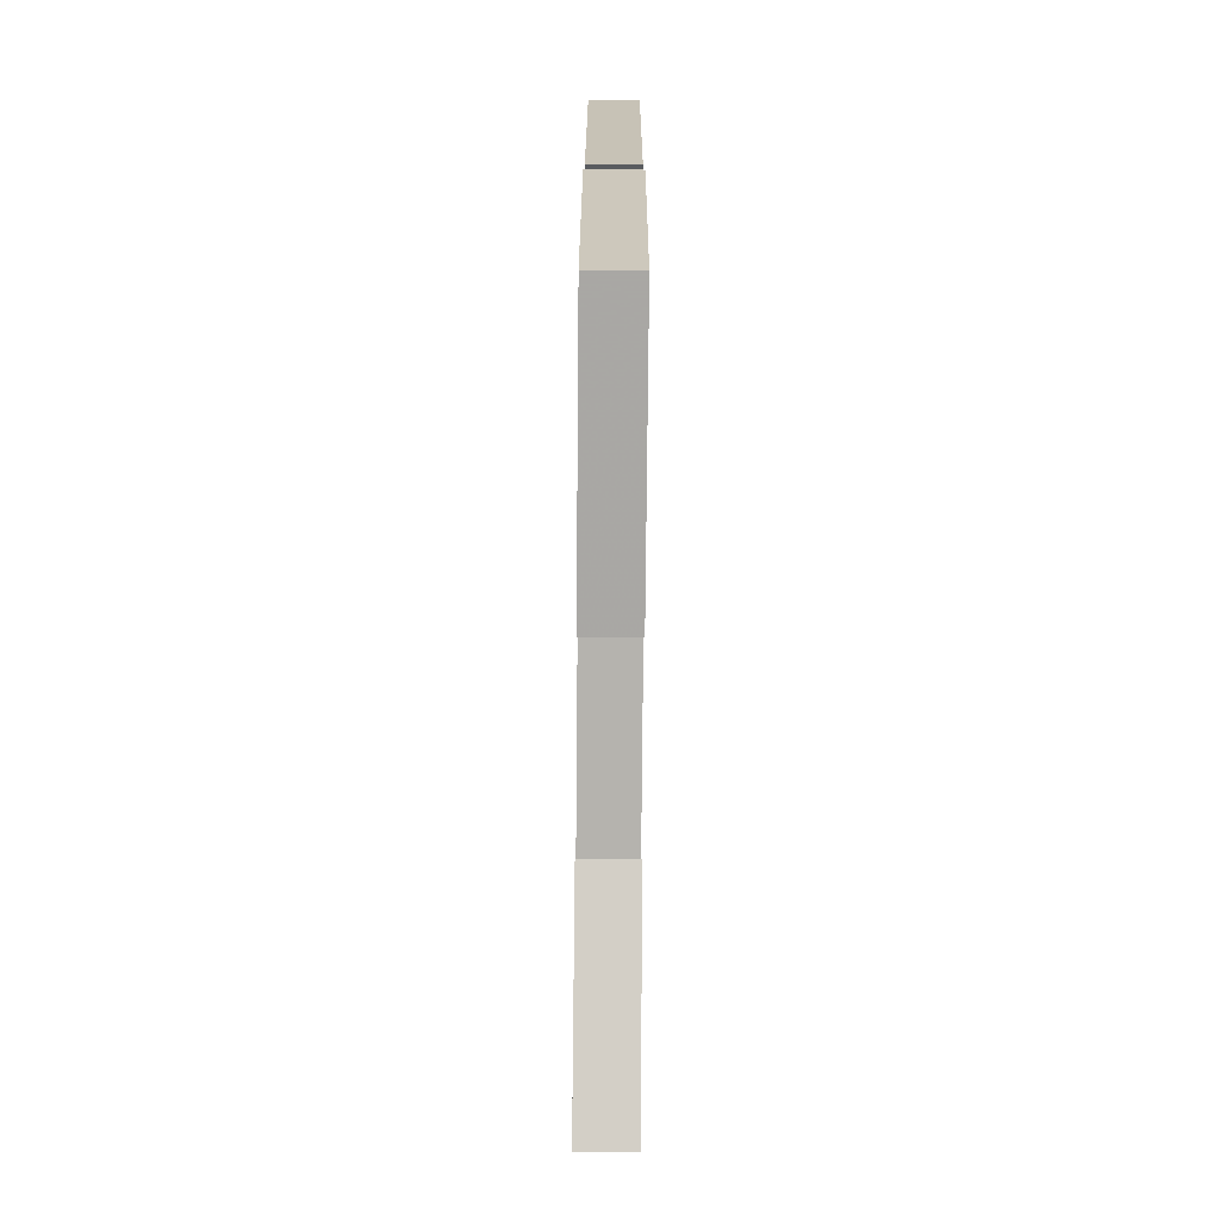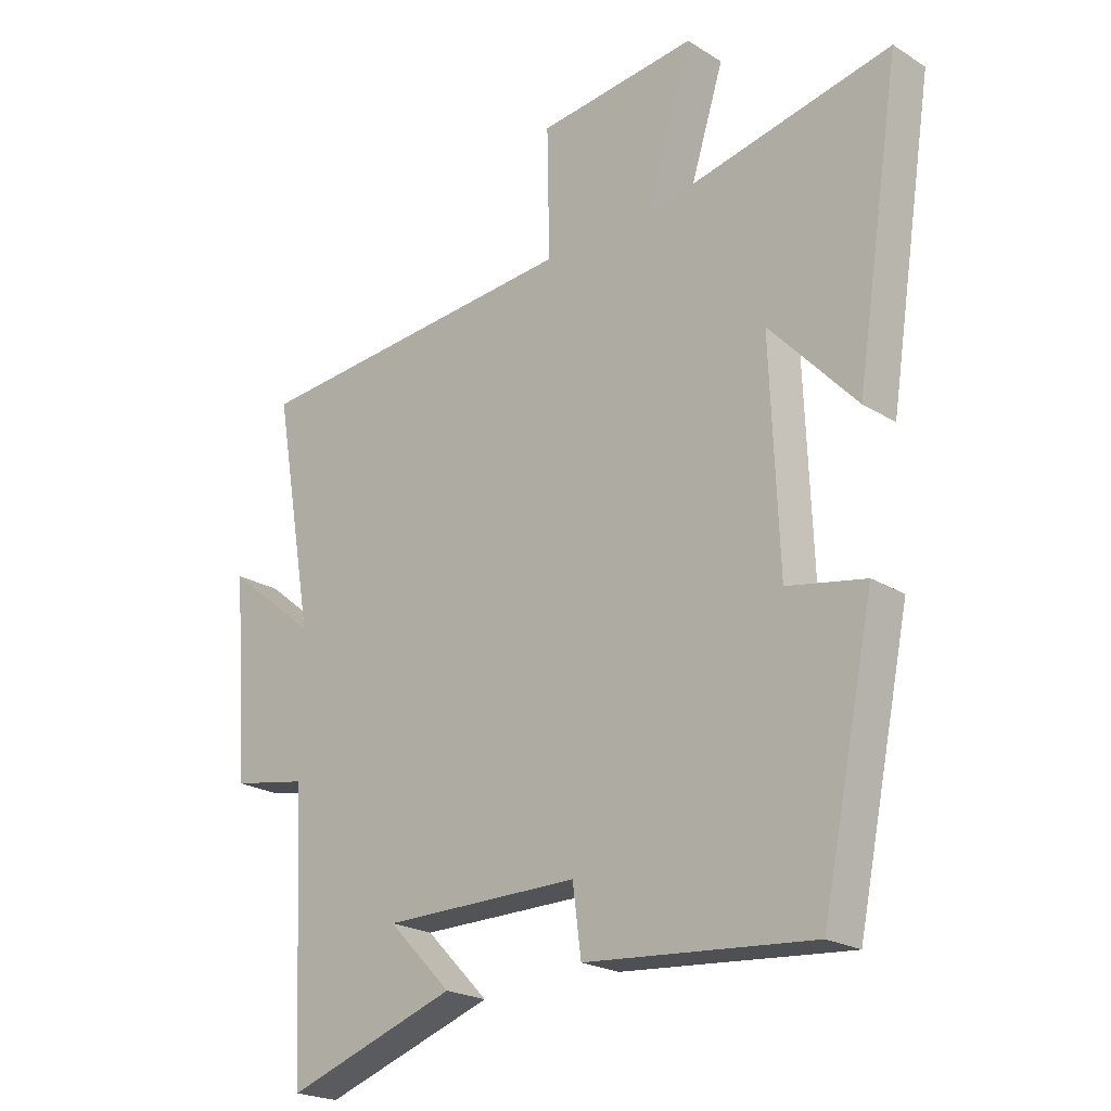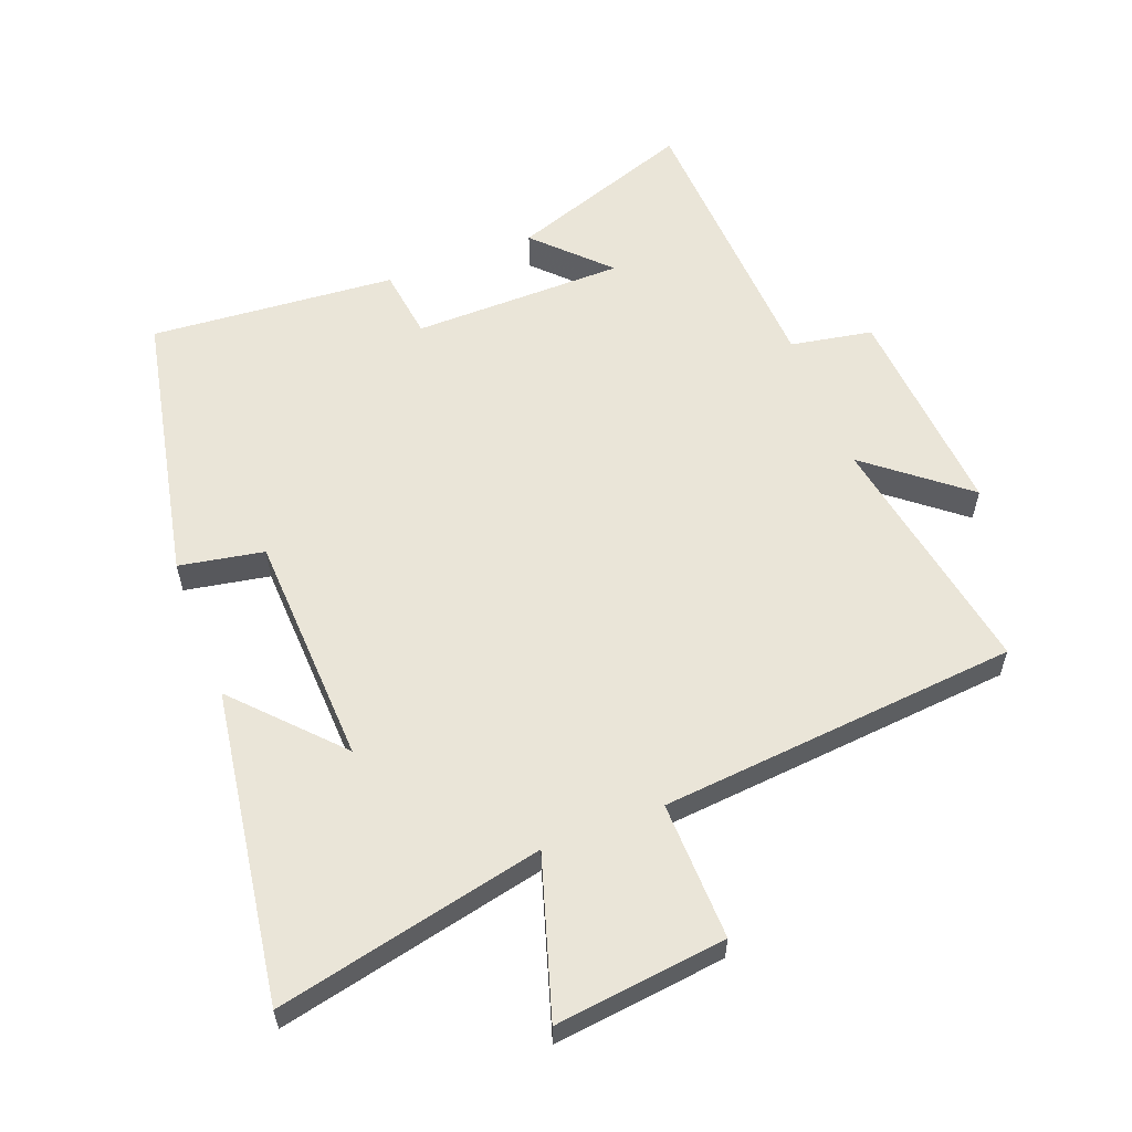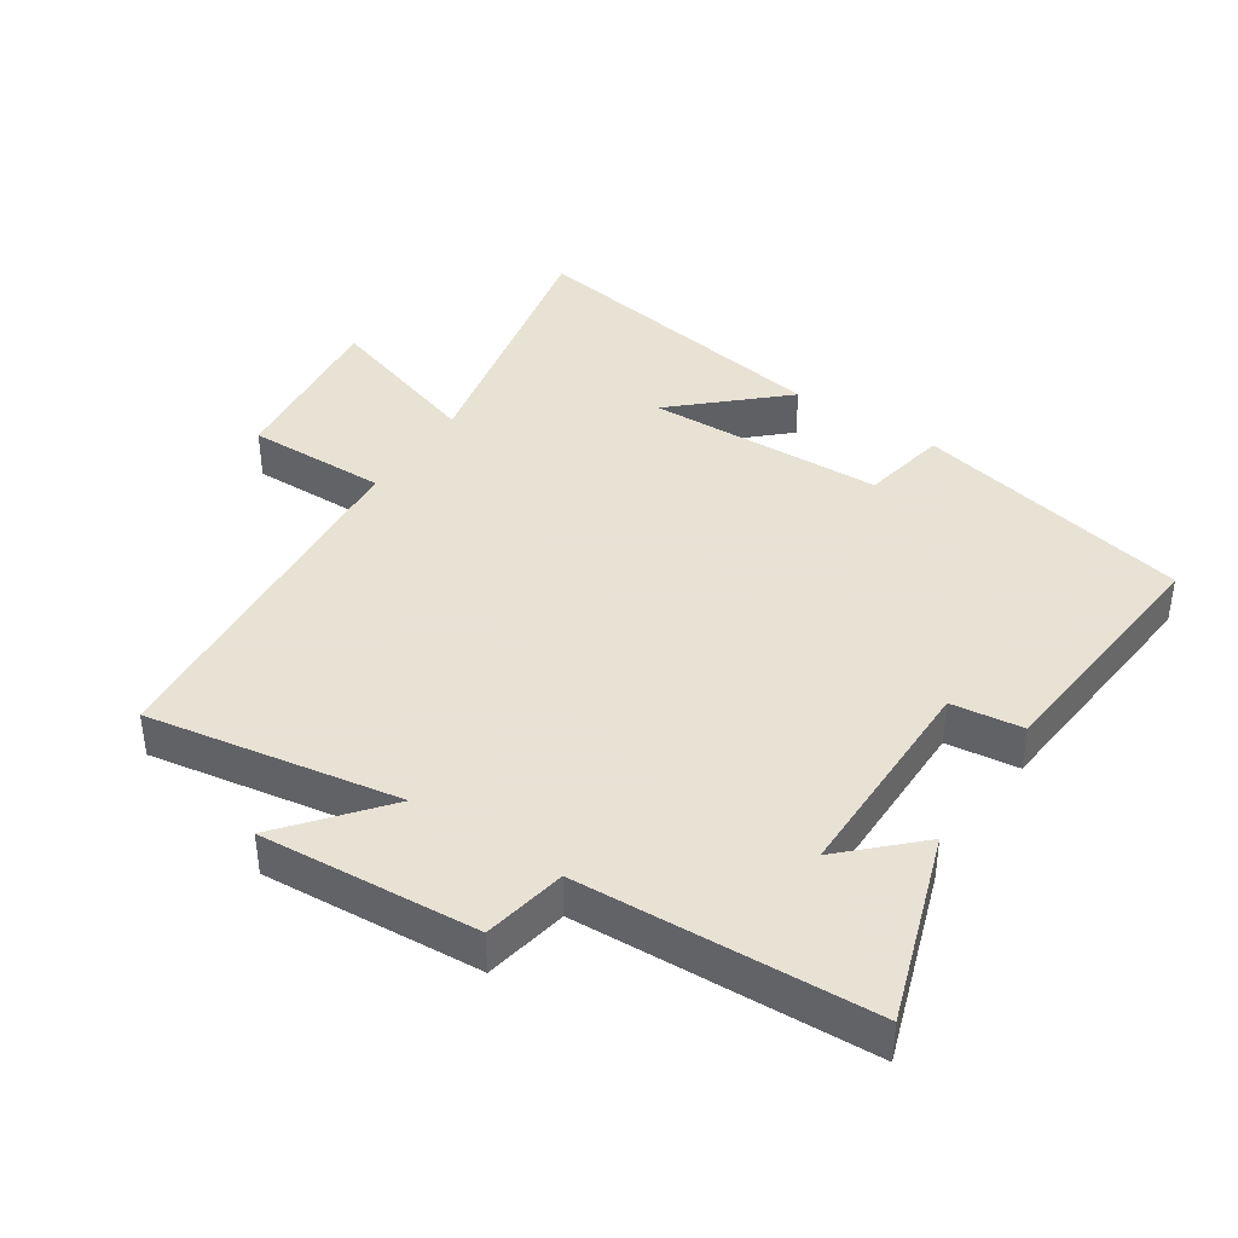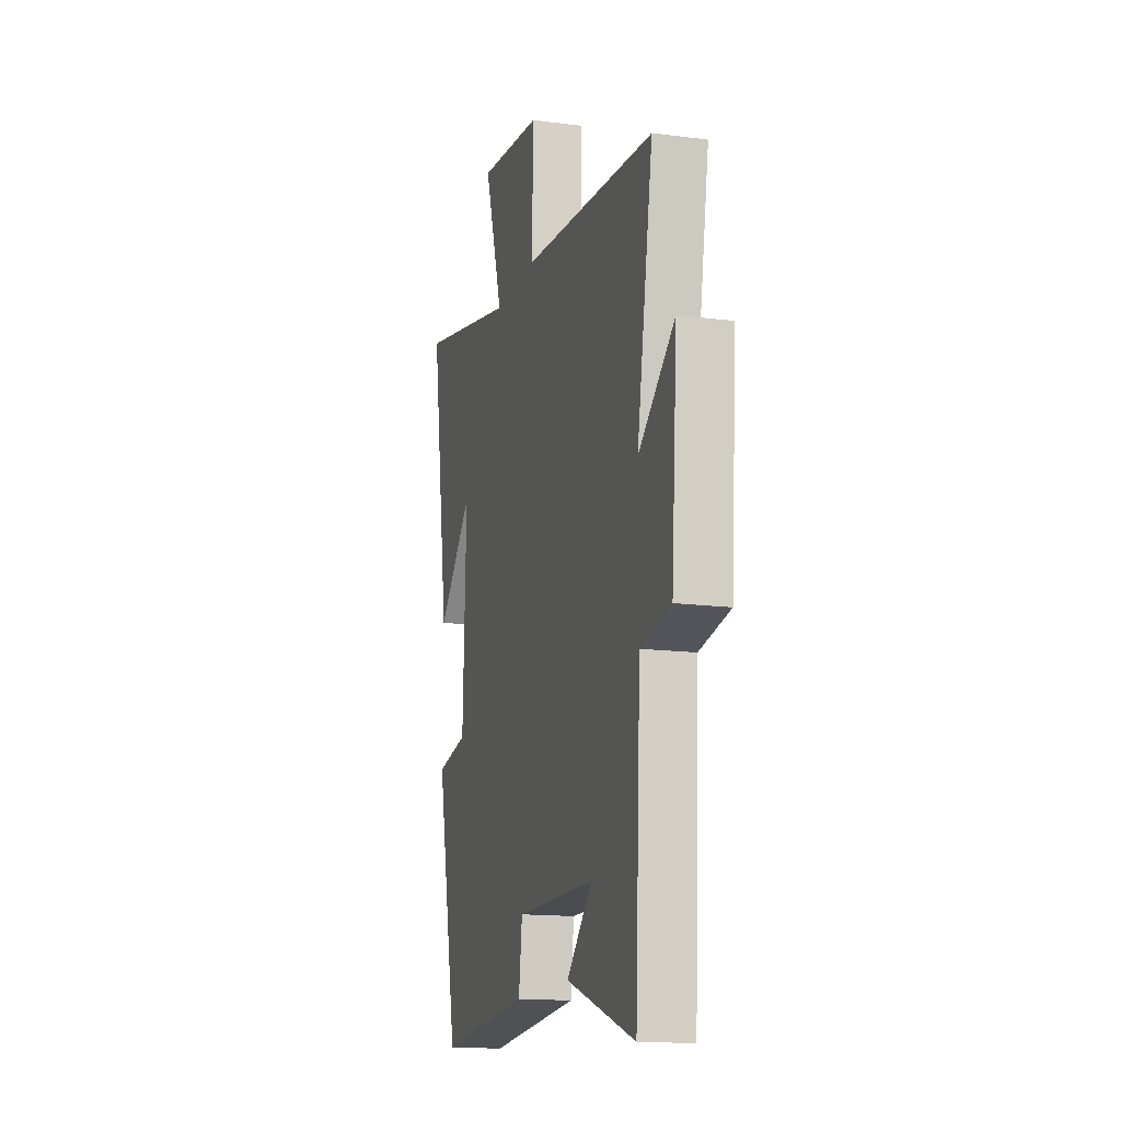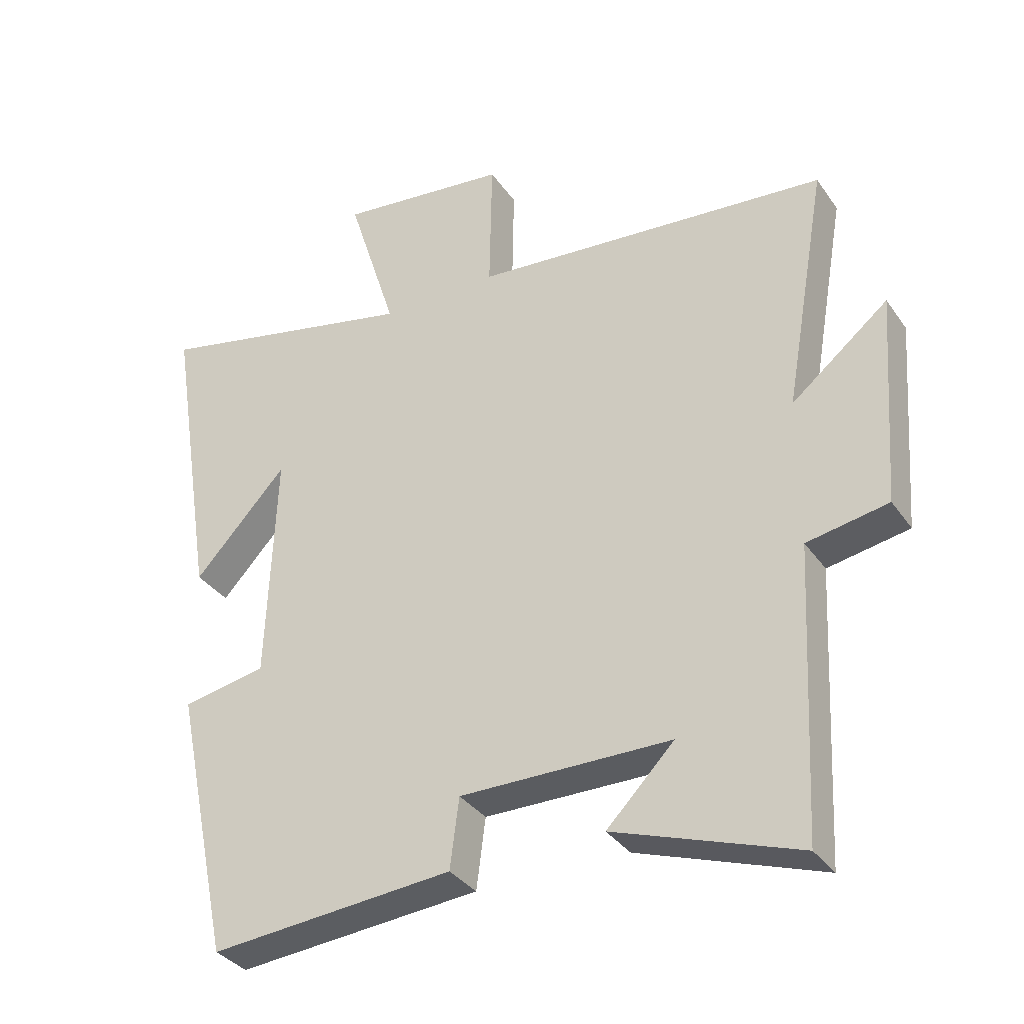
<metadata>
{"format":"obj","ext":"obj","renderer":"f3d","projection":"perspective","resolution":1024,"background":"white","views":[{"elev":-79.7,"azim":-90.5,"up":"+Z"},{"elev":-21.9,"azim":-137.2,"up":"+Z"},{"elev":58.7,"azim":-21.2,"up":"+Y"},{"elev":40.6,"azim":123.7,"up":"+Y"},{"elev":-15.2,"azim":74.5,"up":"+Z"},{"elev":-34.4,"azim":29.8,"up":"+Z"}]}
</metadata>
<code>
v 0.478 0.07 -0.597
v 0.196 0.07 -0.5
v 0.3 0.07 -0.394
v -0.024 0.07 -0.392
v -0.038 0.07 -0.5
v -0.413 0.07 -0.532
v -0.5 0.07 -0.114
v -0.371 0.07 -0.09
v -0.357 0.07 0.266
v -0.5 0.07 0.112
v -0.574 0.07 0.588
v -0.165 0.07 0.5
v -0.241 0.07 0.741
v 0.021 0.07 0.711
v 0.017 0.07 0.5
v 0.566 0.07 0.453
v 0.5 0.07 0.074
v 0.649 0.07 0.195
v 0.625 0.07 -0.133
v 0.5 0.07 -0.156
v 0.478 0 -0.597
v 0.196 0 -0.5
v 0.3 0 -0.394
v -0.024 0 -0.392
v -0.038 0 -0.5
v -0.413 0 -0.532
v -0.5 0 -0.114
v -0.371 0 -0.09
v -0.357 0 0.266
v -0.5 0 0.112
v -0.574 0 0.588
v -0.165 0 0.5
v -0.241 0 0.741
v 0.021 0 0.711
v 0.017 0 0.5
v 0.566 0 0.453
v 0.5 0 0.074
v 0.649 0 0.195
v 0.625 0 -0.133
v 0.5 0 -0.156
f 17 18 19 20
f 17 20 1
f 15 16 17
f 15 17 1
f 12 13 14 15
f 12 15 1
f 9 10 11 12
f 8 9 12
f 5 6 7 8
f 4 5 8 12
f 3 4 12
f 1 2 3
f 1 3 12
f 40 39 38 37
f 21 40 37
f 37 36 35
f 21 37 35
f 35 34 33 32
f 21 35 32
f 32 31 30 29
f 32 29 28
f 28 27 26 25
f 32 28 25 24
f 32 24 23
f 23 22 21
f 32 23 21
f 1 21 22 2
f 2 22 23 3
f 3 23 24 4
f 4 24 25 5
f 5 25 26 6
f 6 26 27 7
f 7 27 28 8
f 8 28 29 9
f 9 29 30 10
f 10 30 31 11
f 11 31 32 12
f 12 32 33 13
f 13 33 34 14
f 14 34 35 15
f 15 35 36 16
f 16 36 37 17
f 17 37 38 18
f 18 38 39 19
f 19 39 40 20
f 20 40 21 1

</code>
